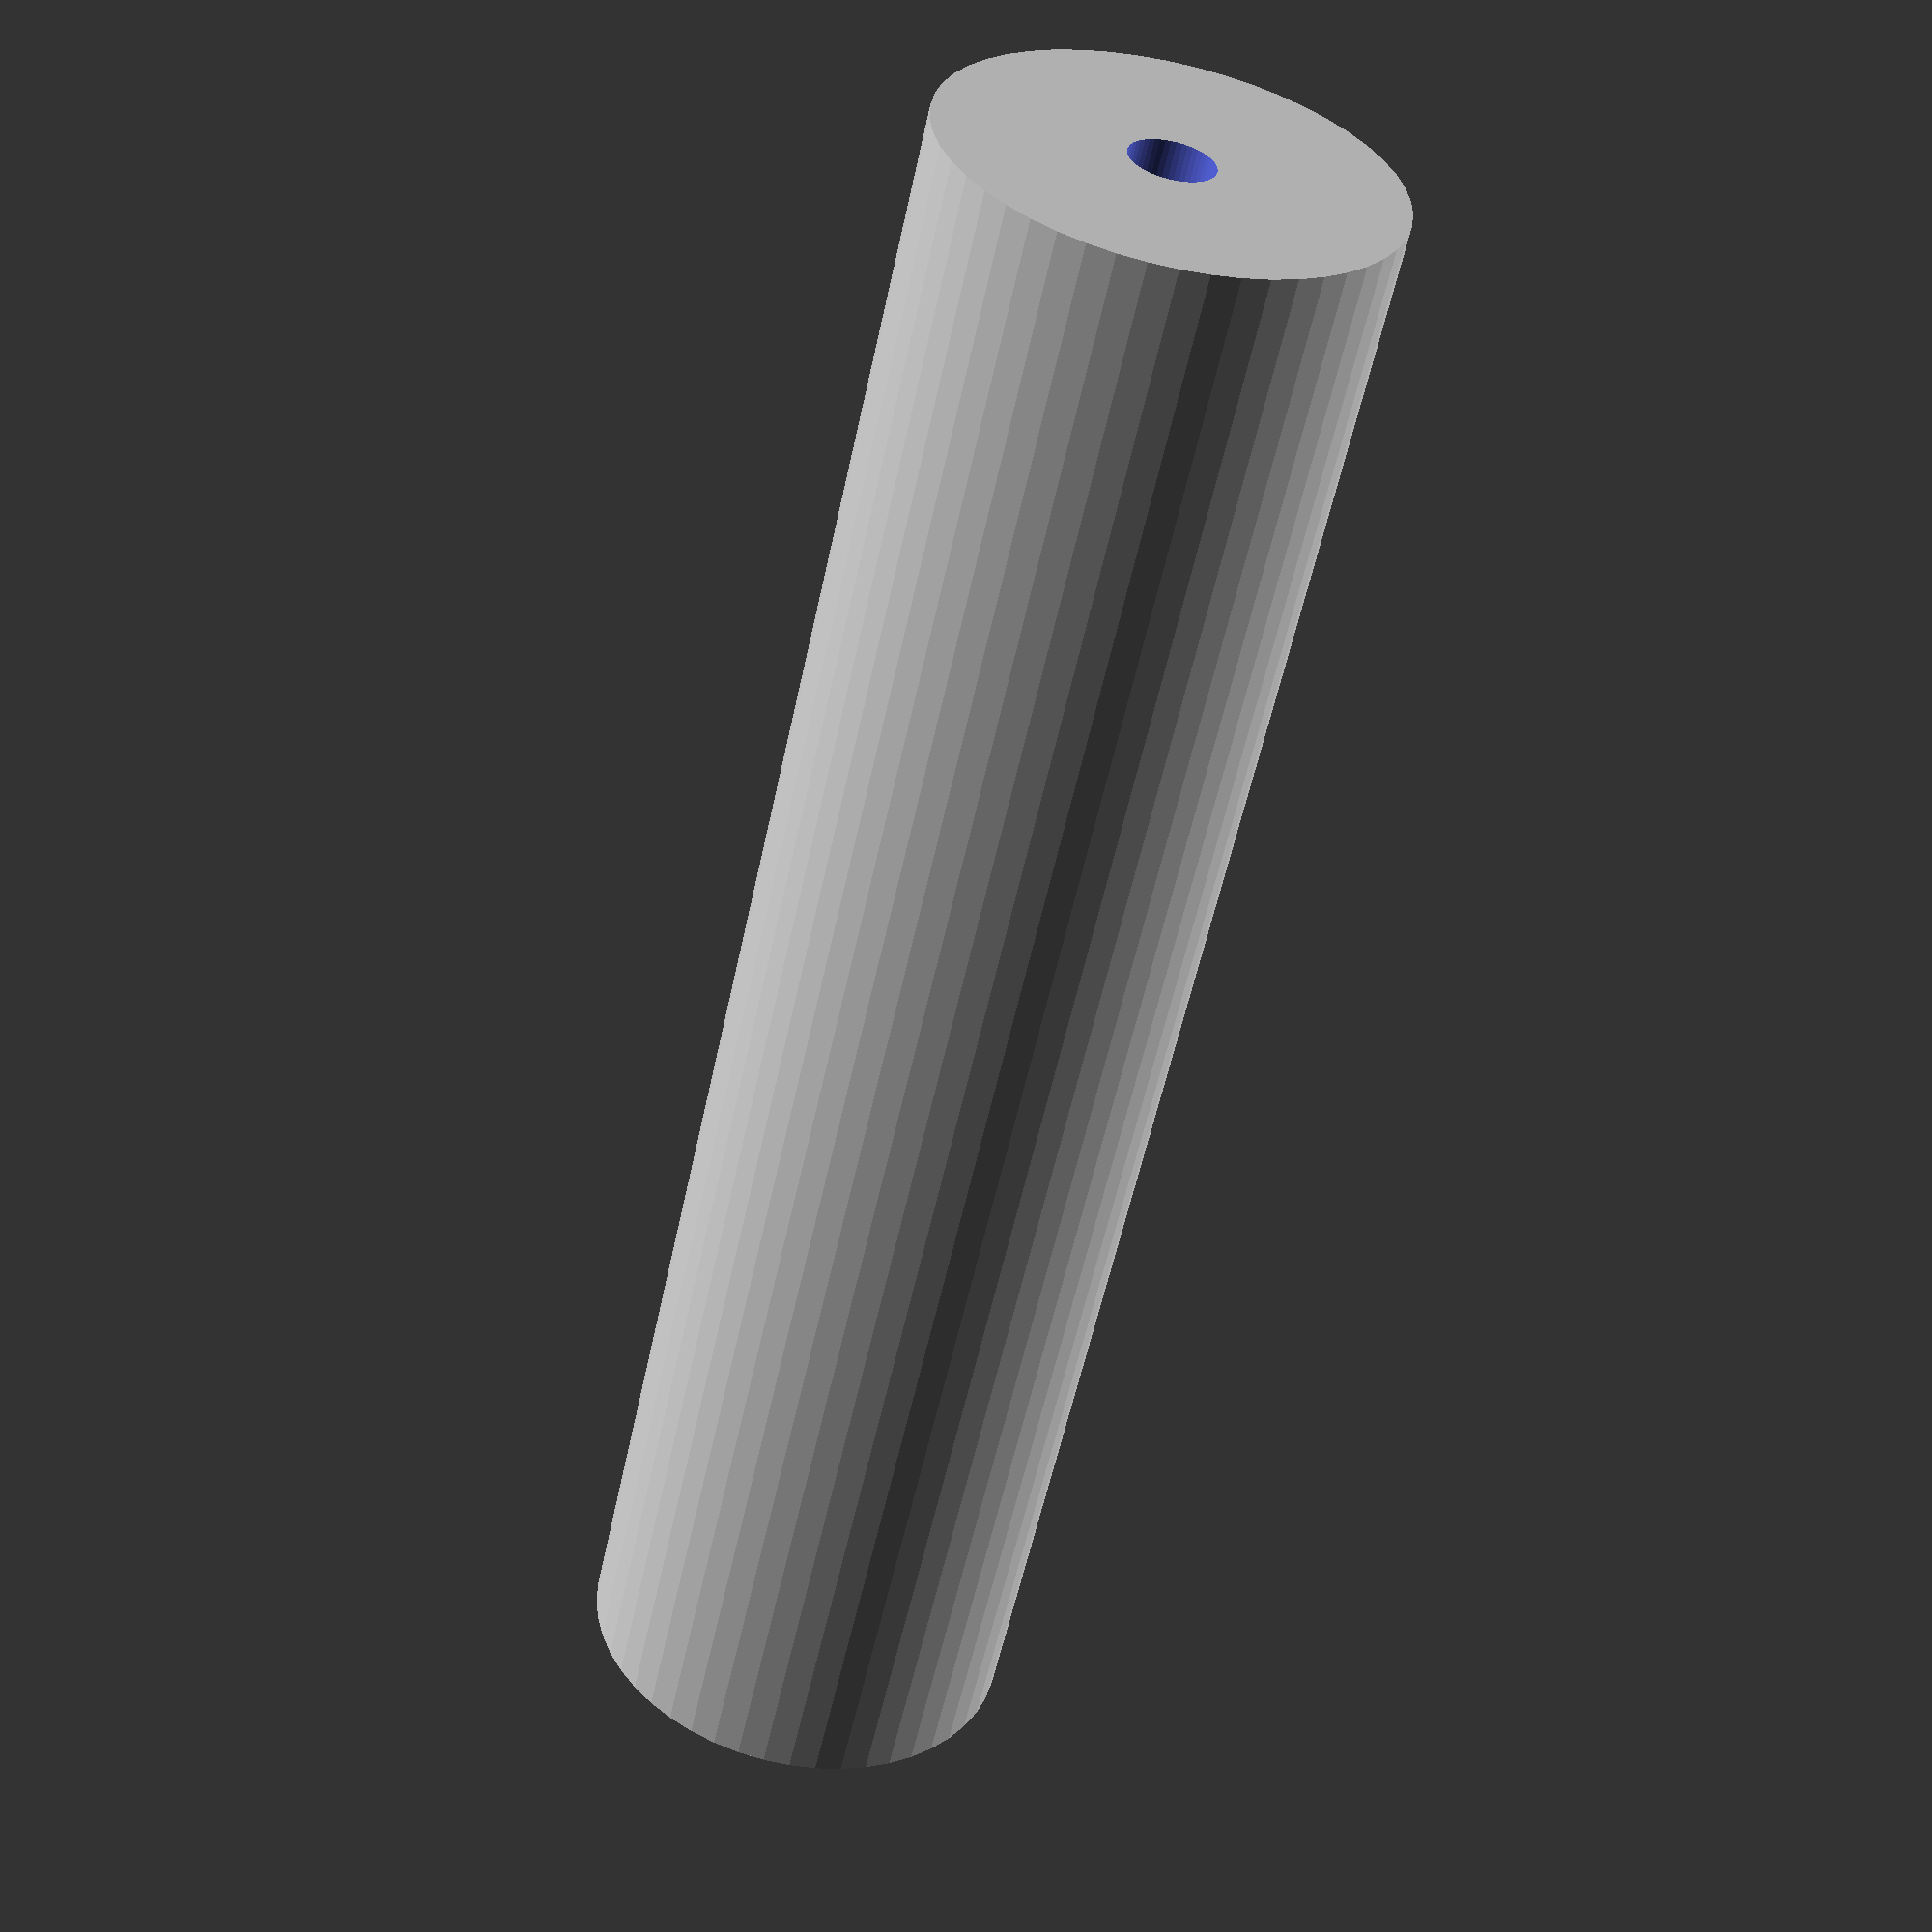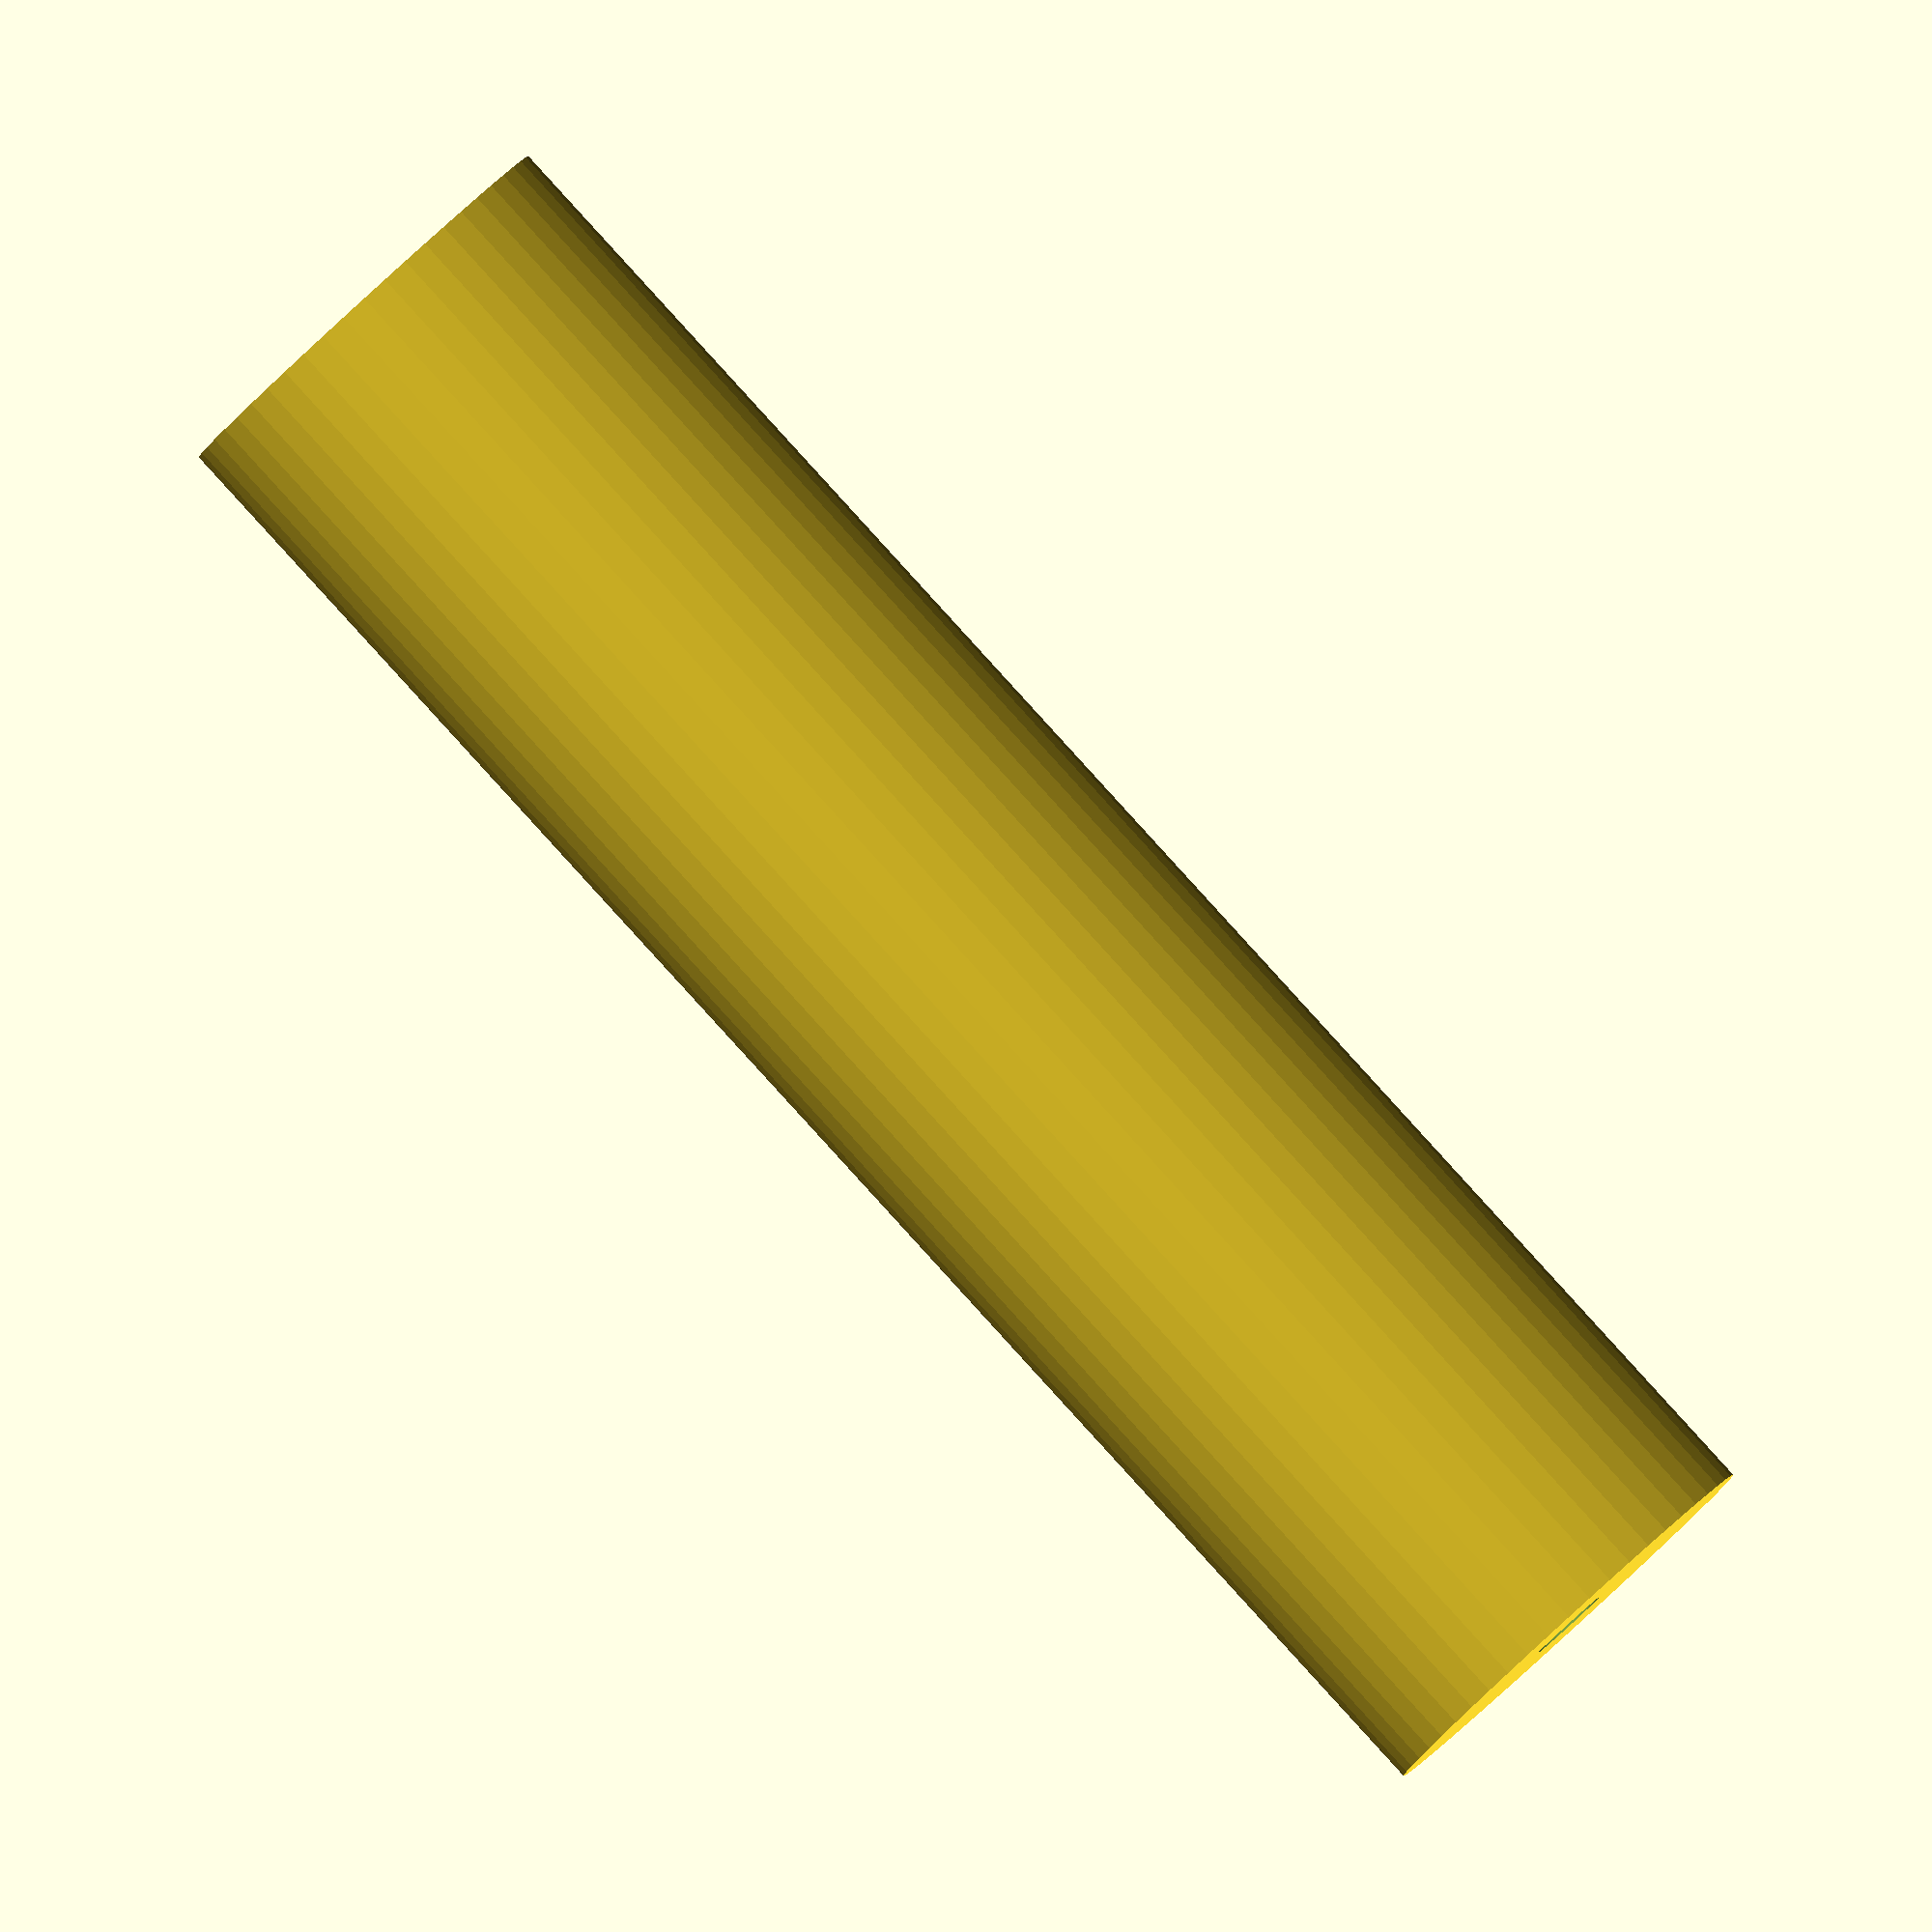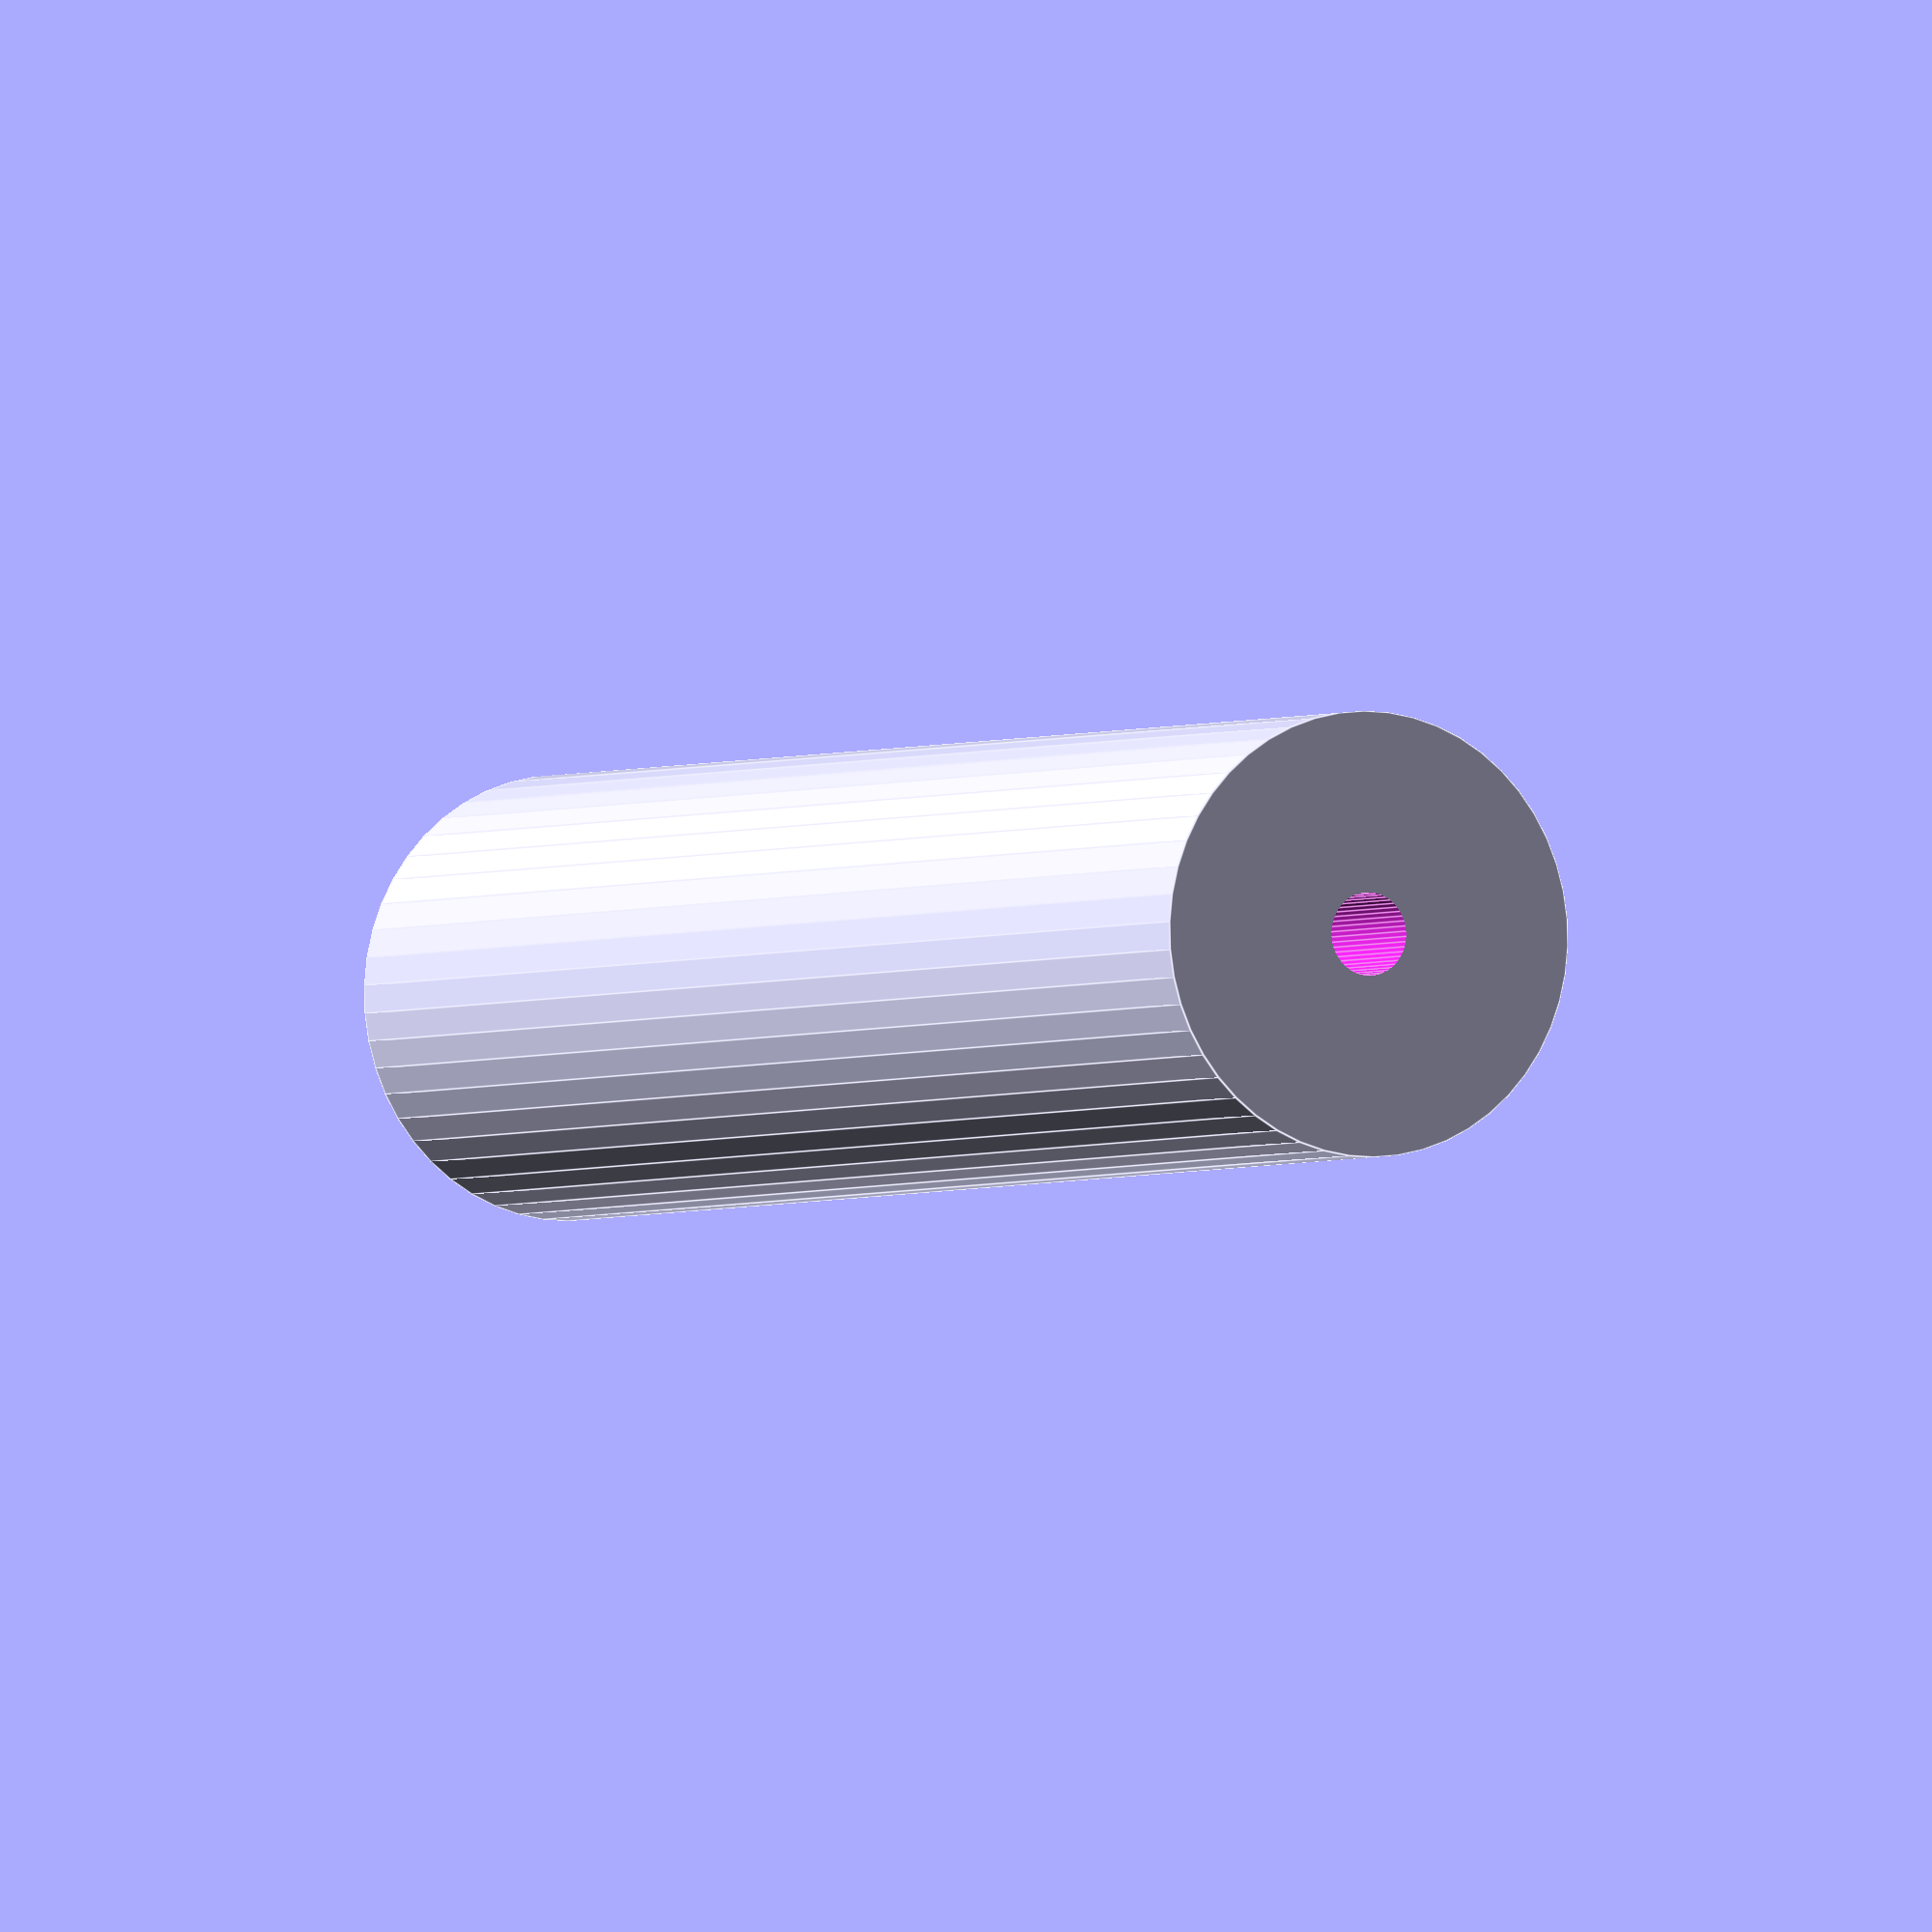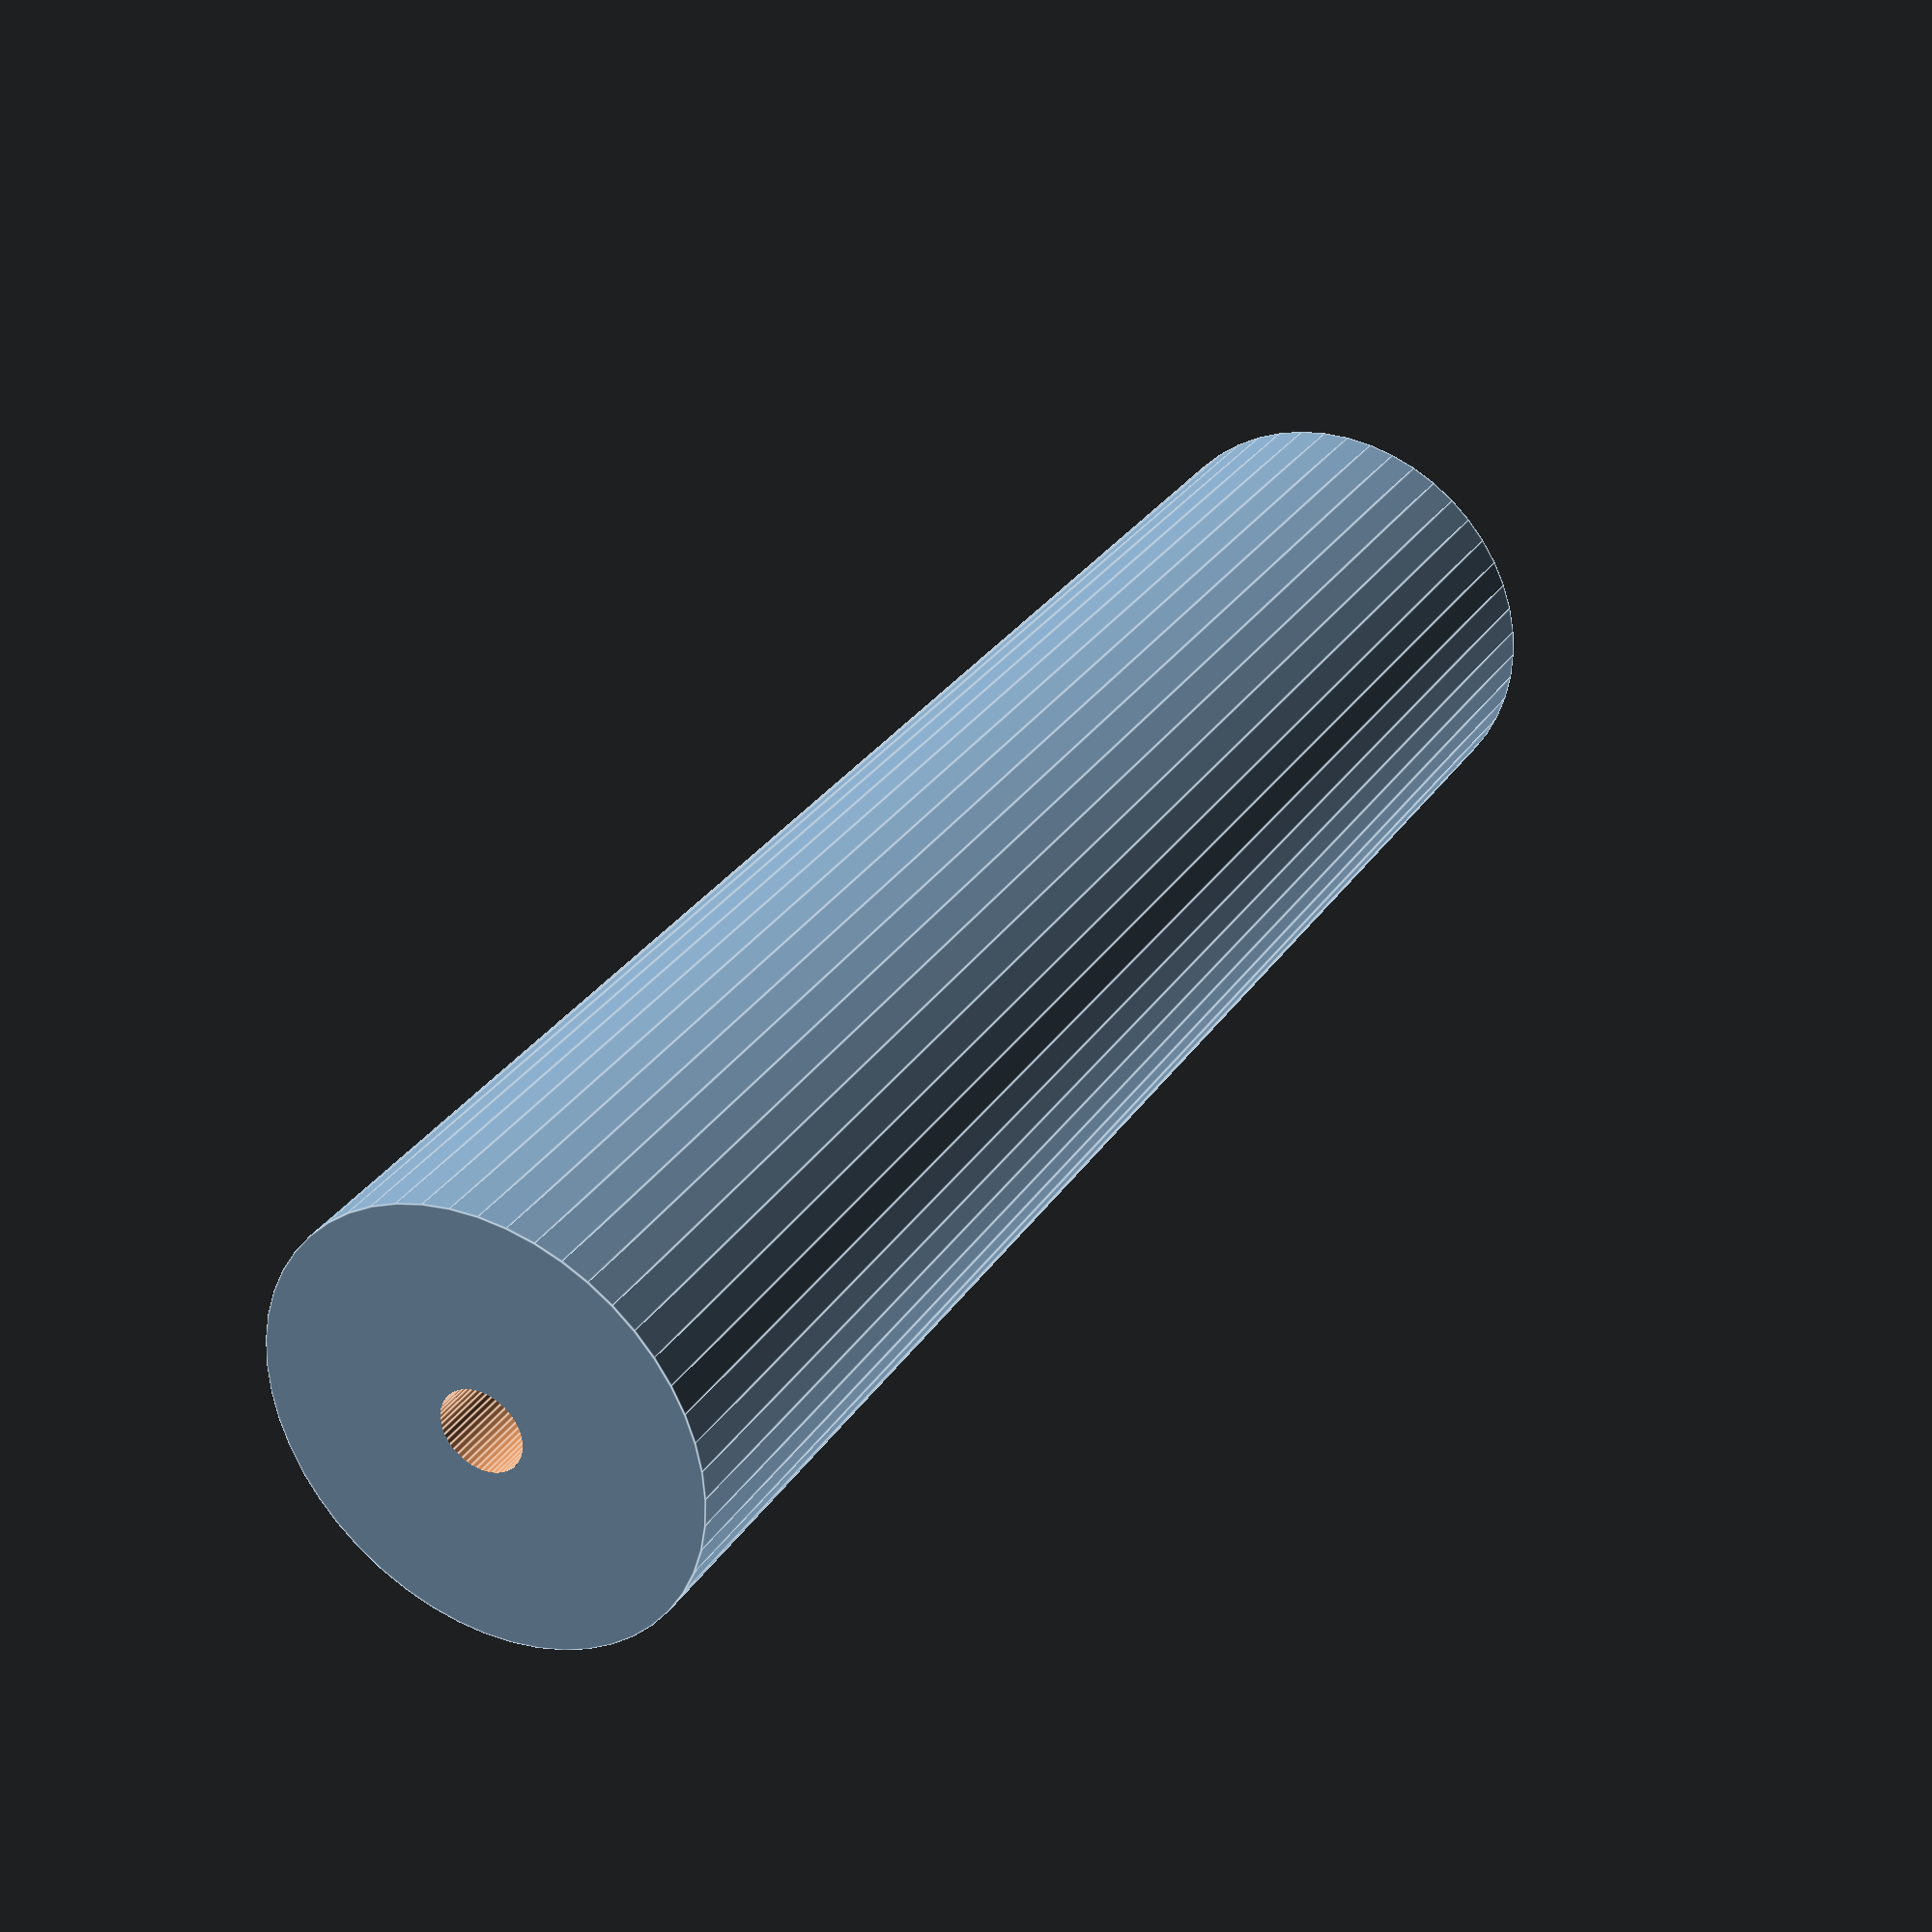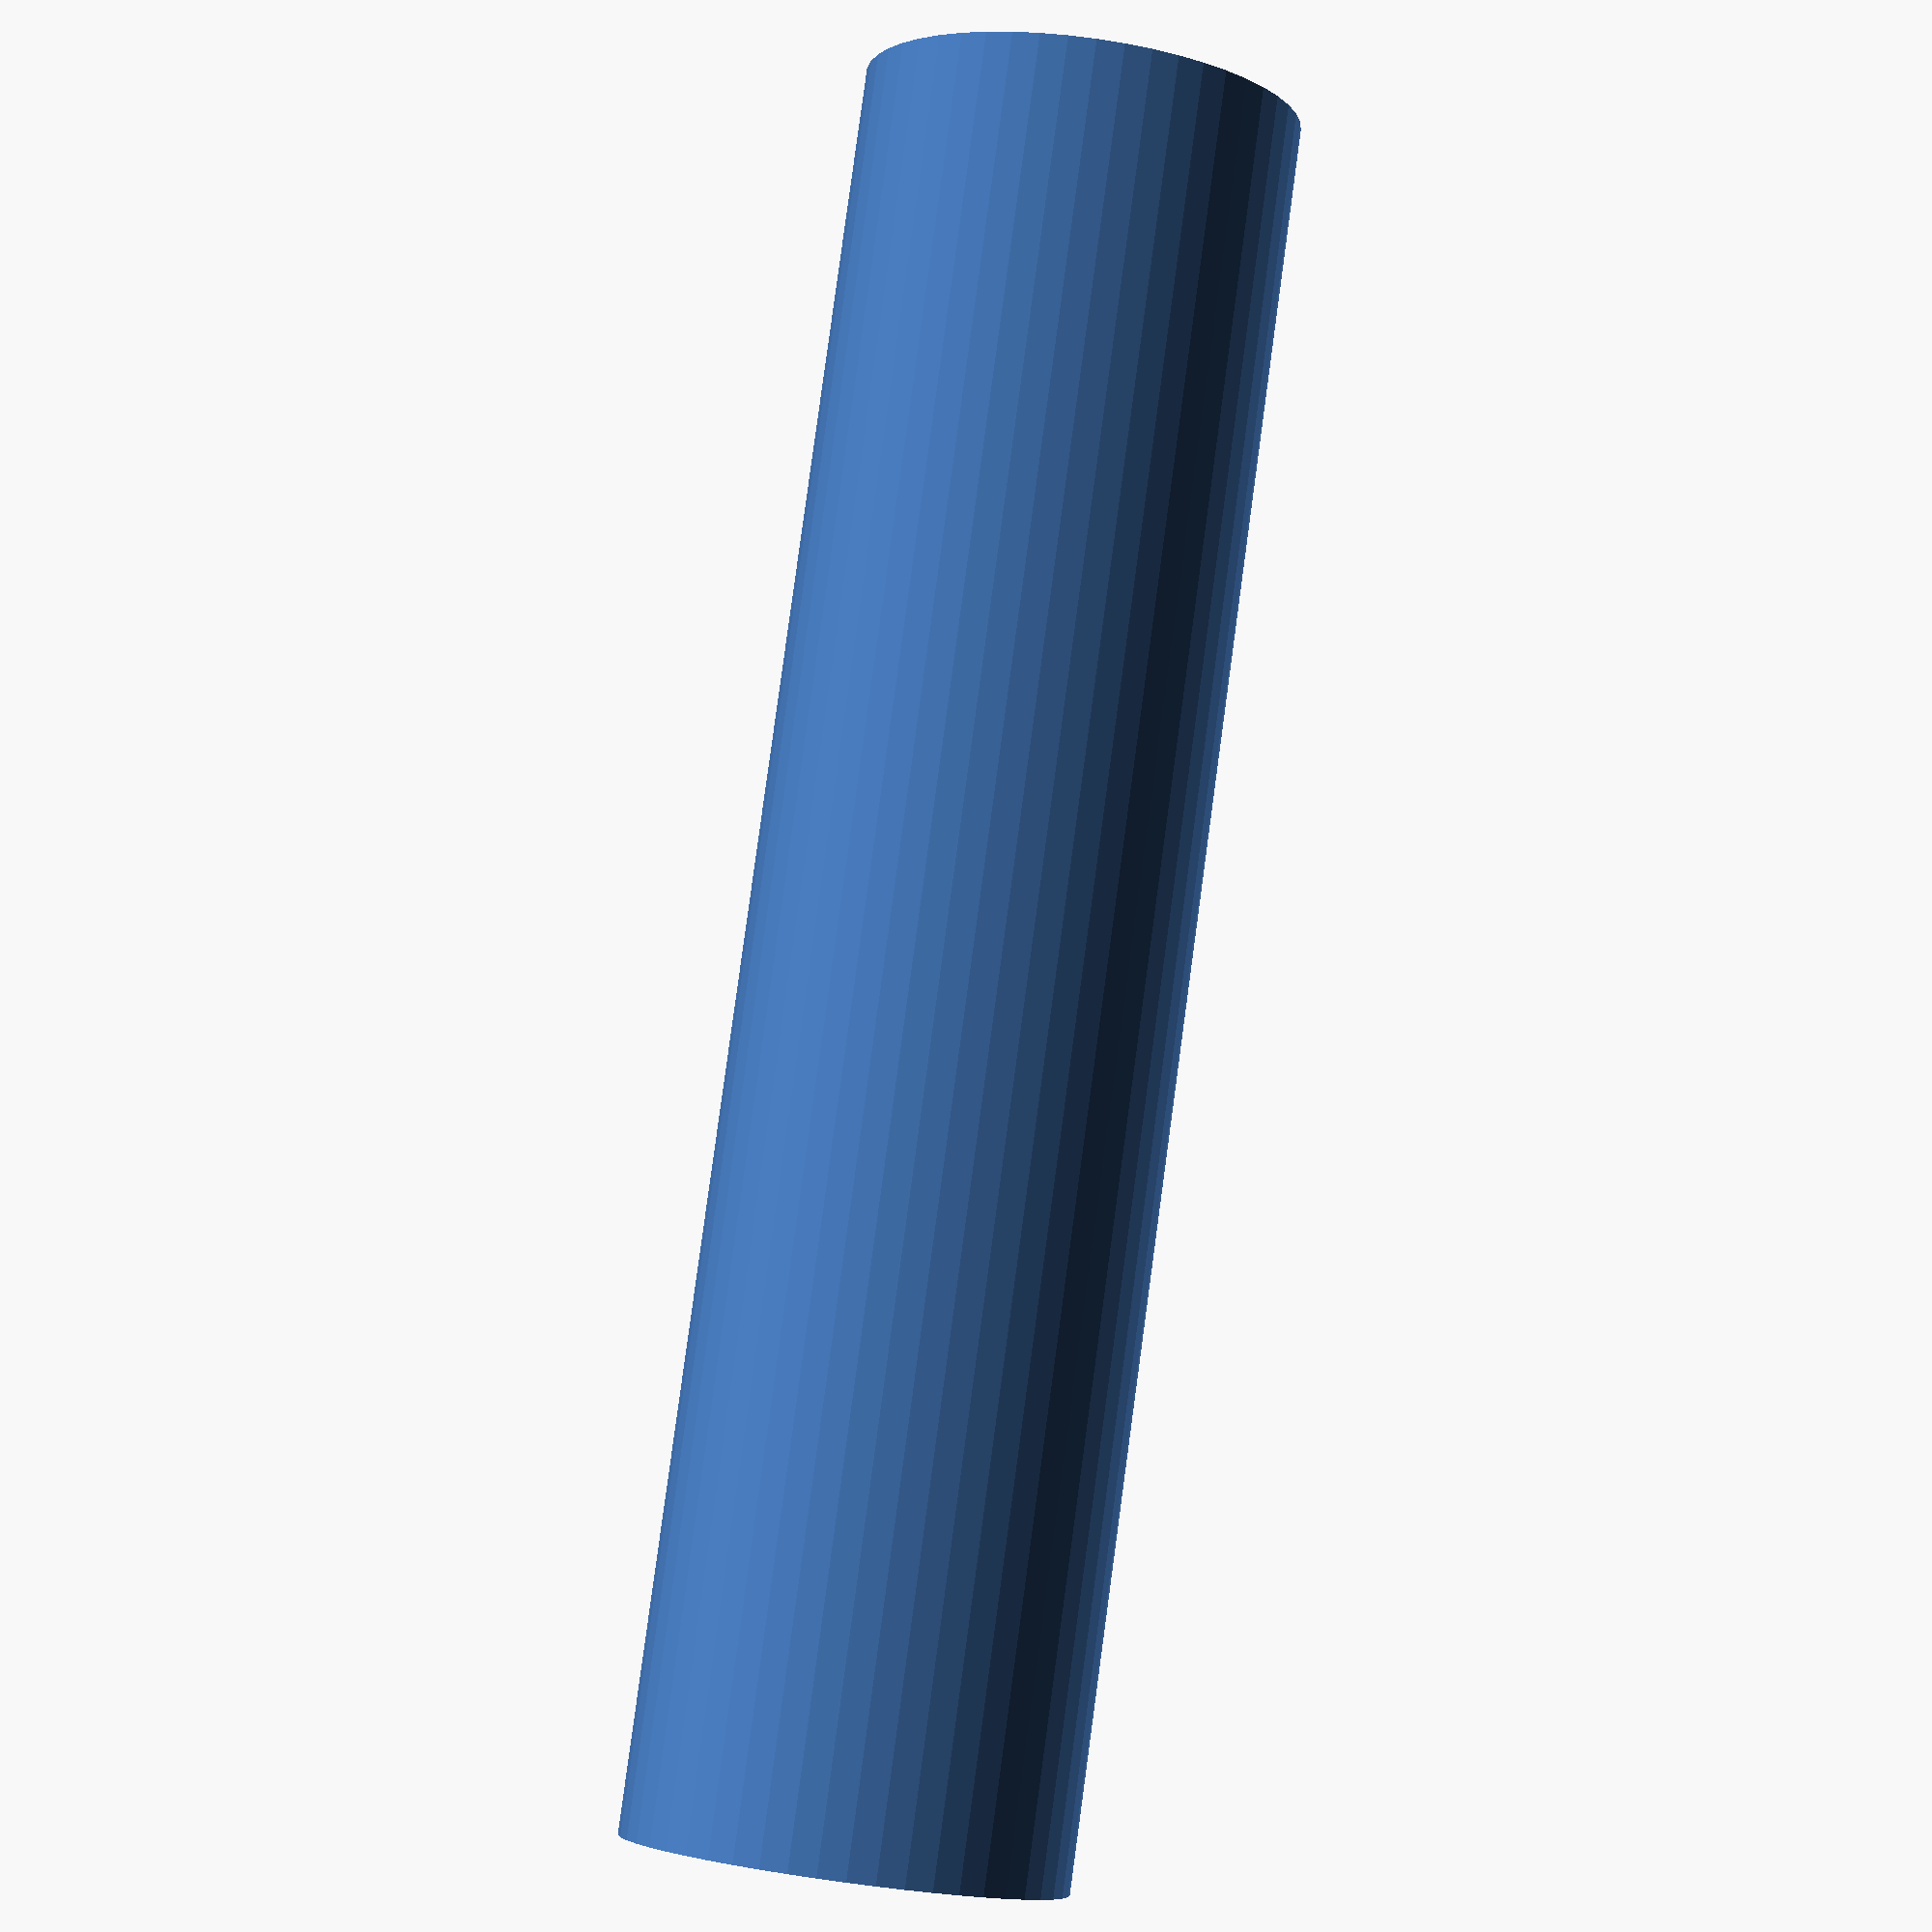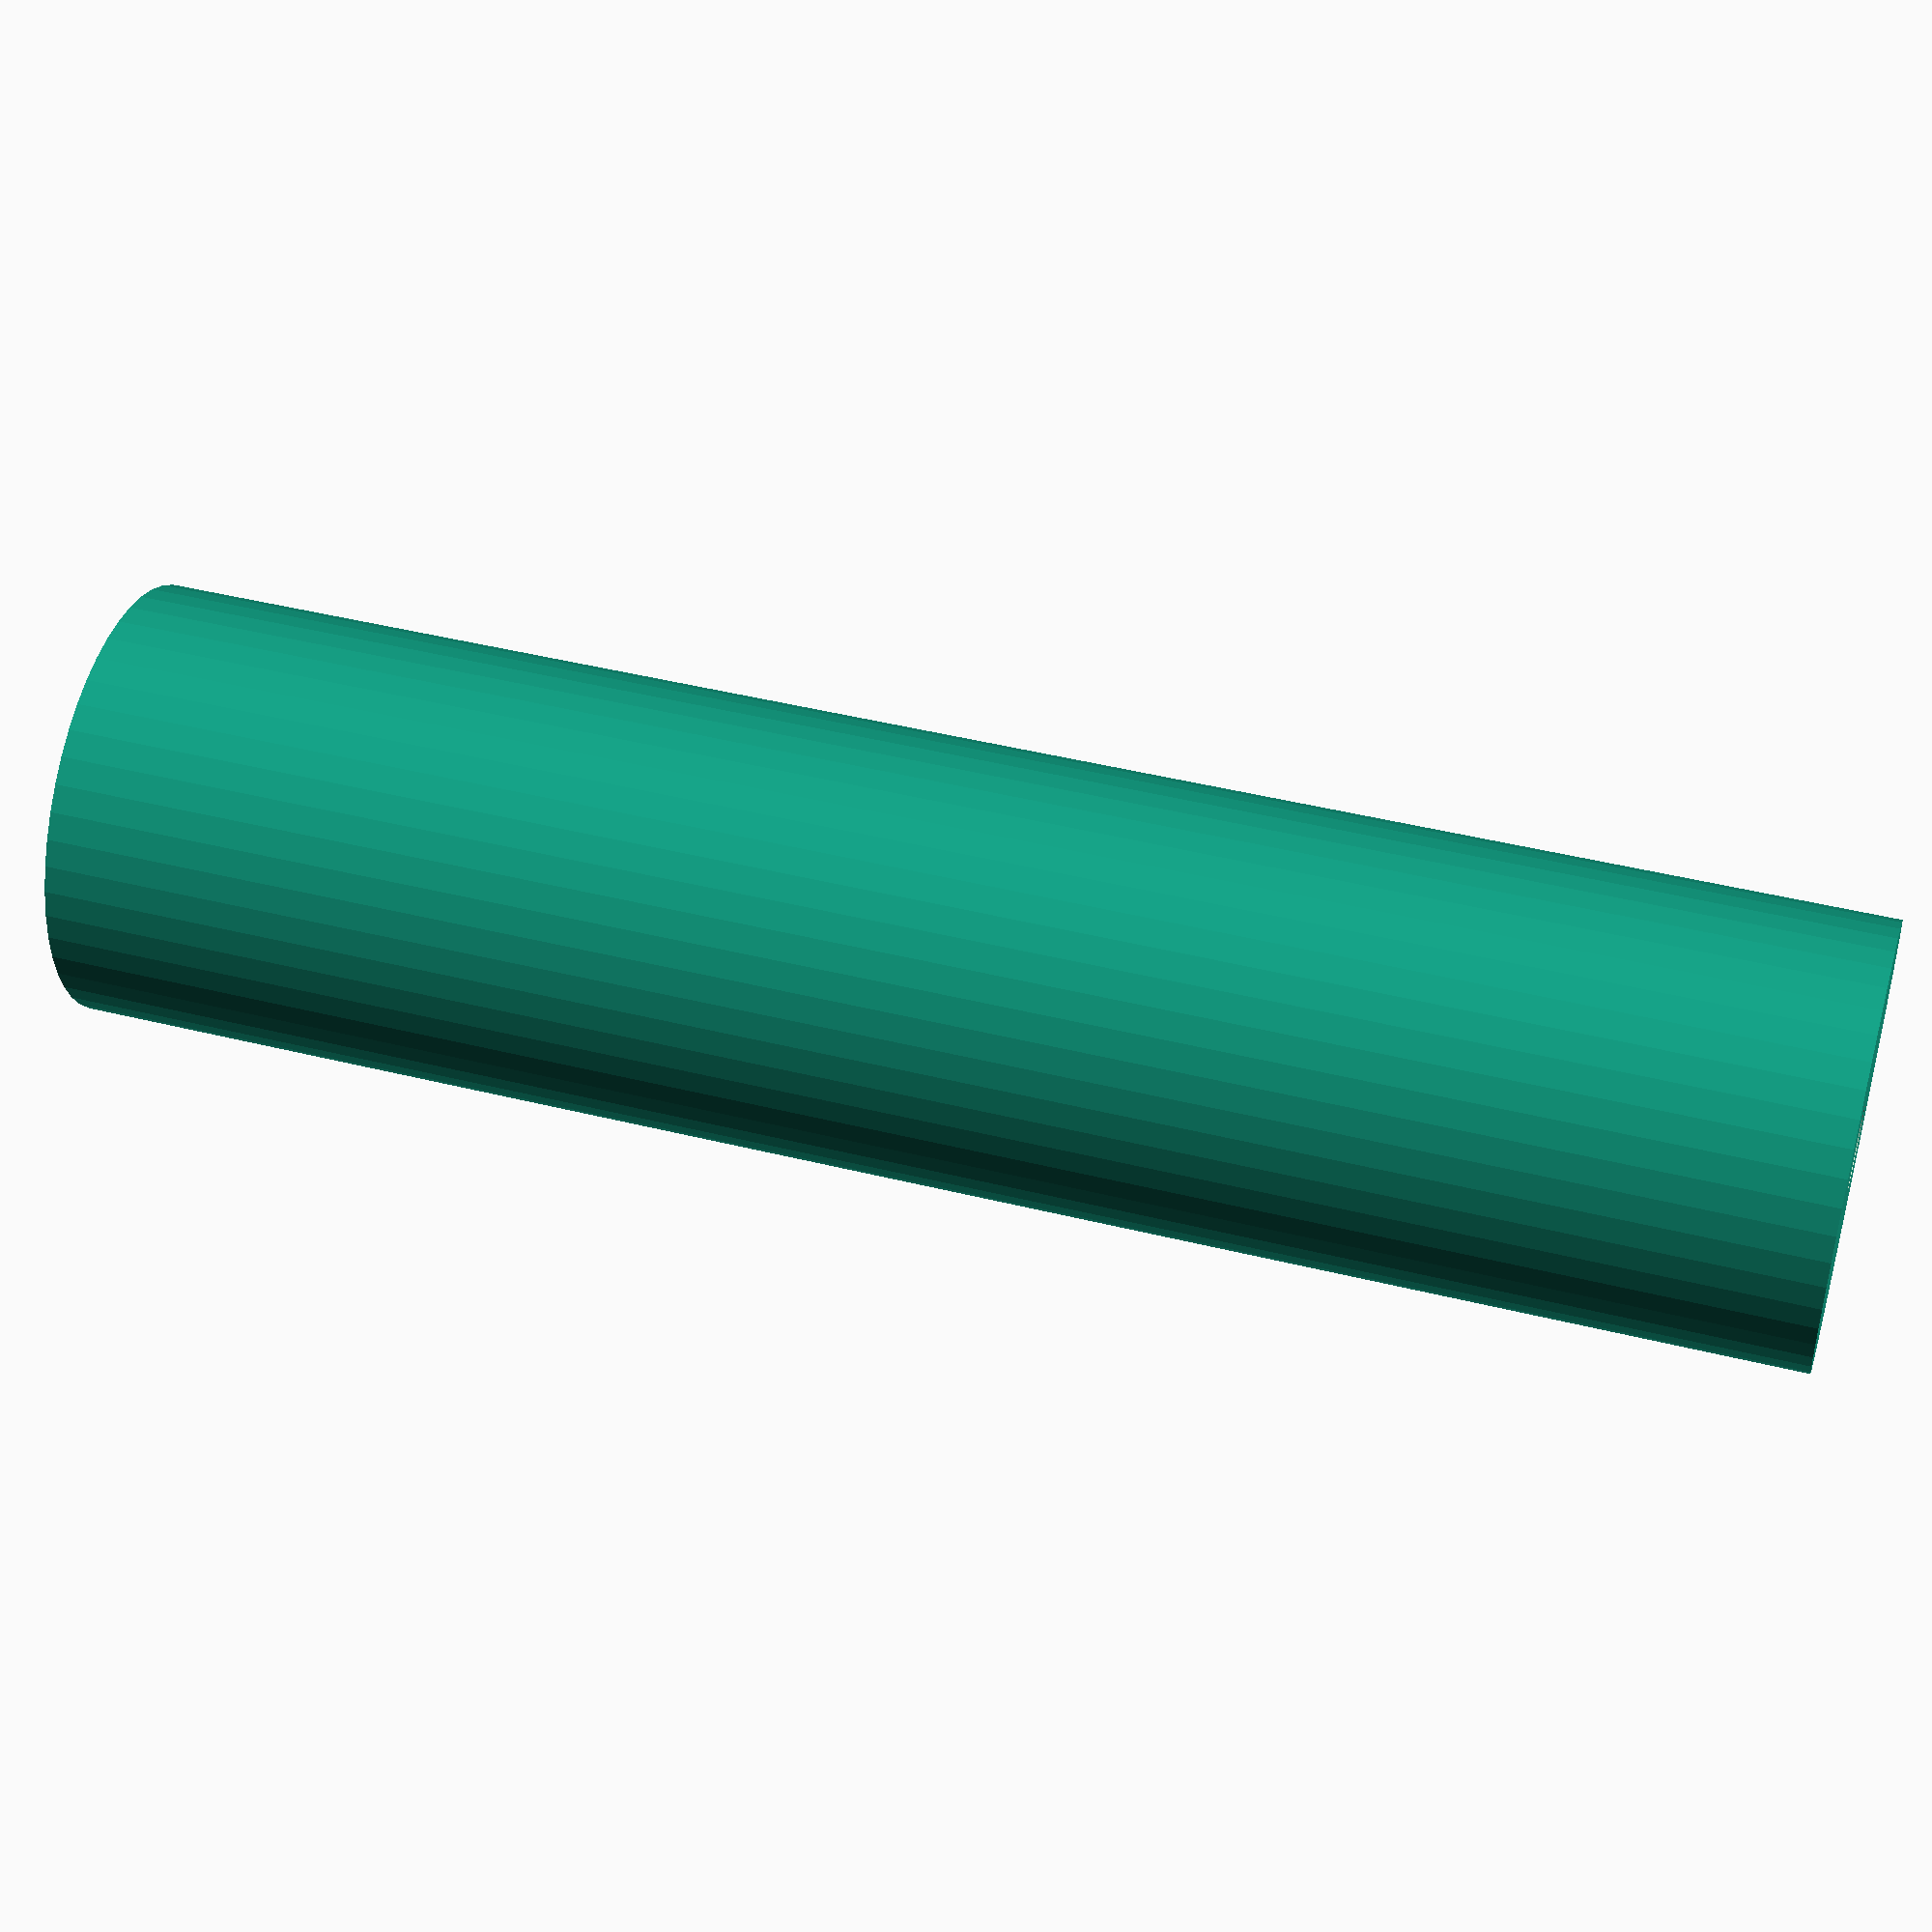
<openscad>
$fn = 50;


difference() {
	union() {
		translate(v = [0, 0, -48.0000000000]) {
			cylinder(h = 96, r = 12.0000000000);
		}
	}
	union() {
		translate(v = [0, 0, -100.0000000000]) {
			cylinder(h = 200, r = 2.2500000000);
		}
	}
}
</openscad>
<views>
elev=56.0 azim=205.7 roll=348.0 proj=p view=wireframe
elev=272.0 azim=147.8 roll=317.6 proj=o view=solid
elev=2.3 azim=333.4 roll=333.2 proj=o view=edges
elev=329.6 azim=101.8 roll=207.8 proj=p view=edges
elev=96.3 azim=196.0 roll=352.3 proj=p view=wireframe
elev=134.5 azim=348.2 roll=254.1 proj=p view=solid
</views>
